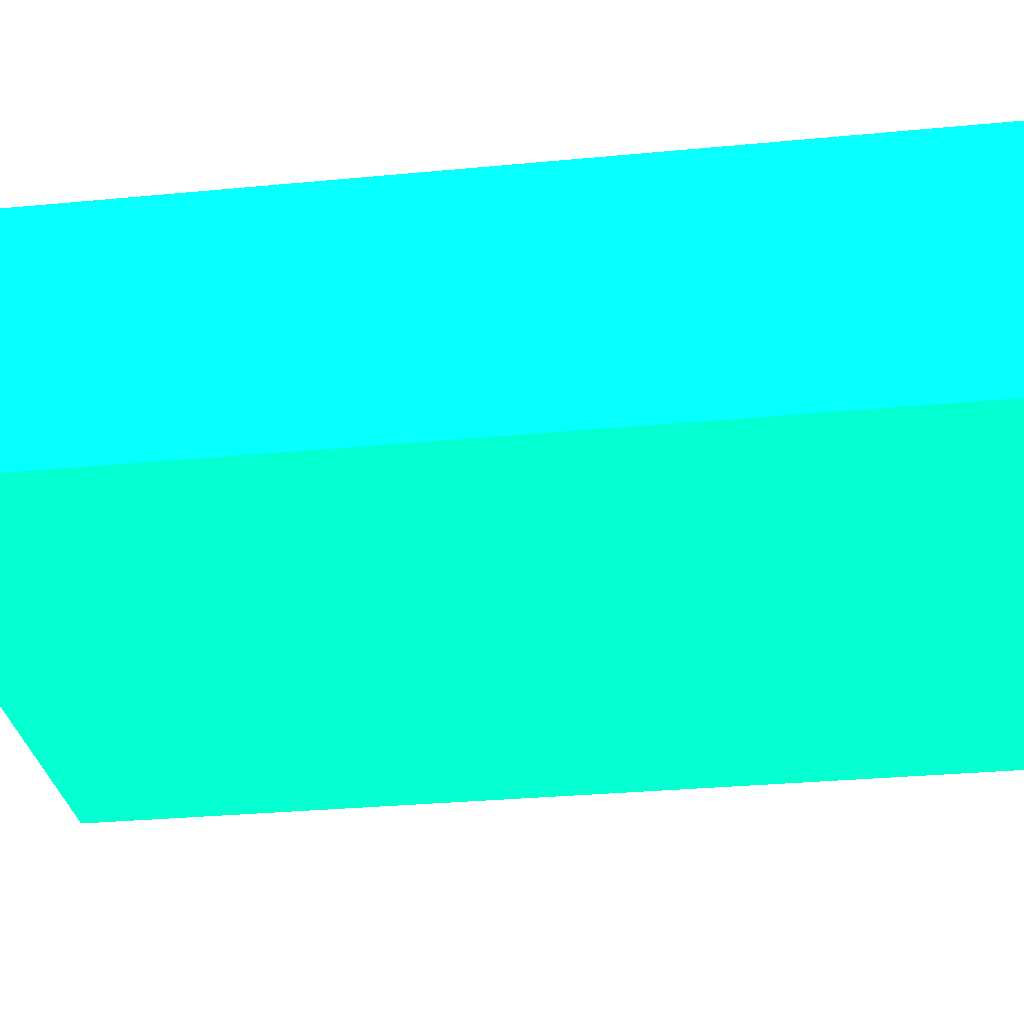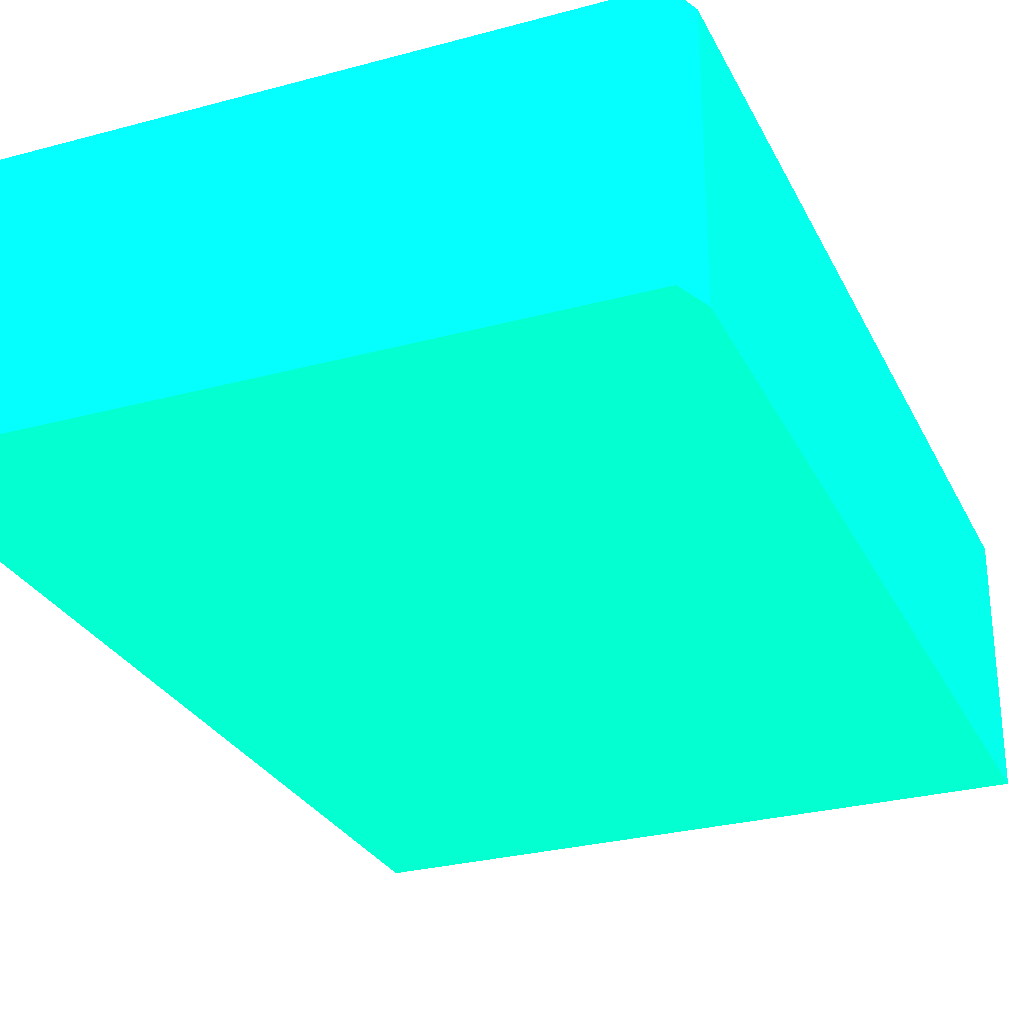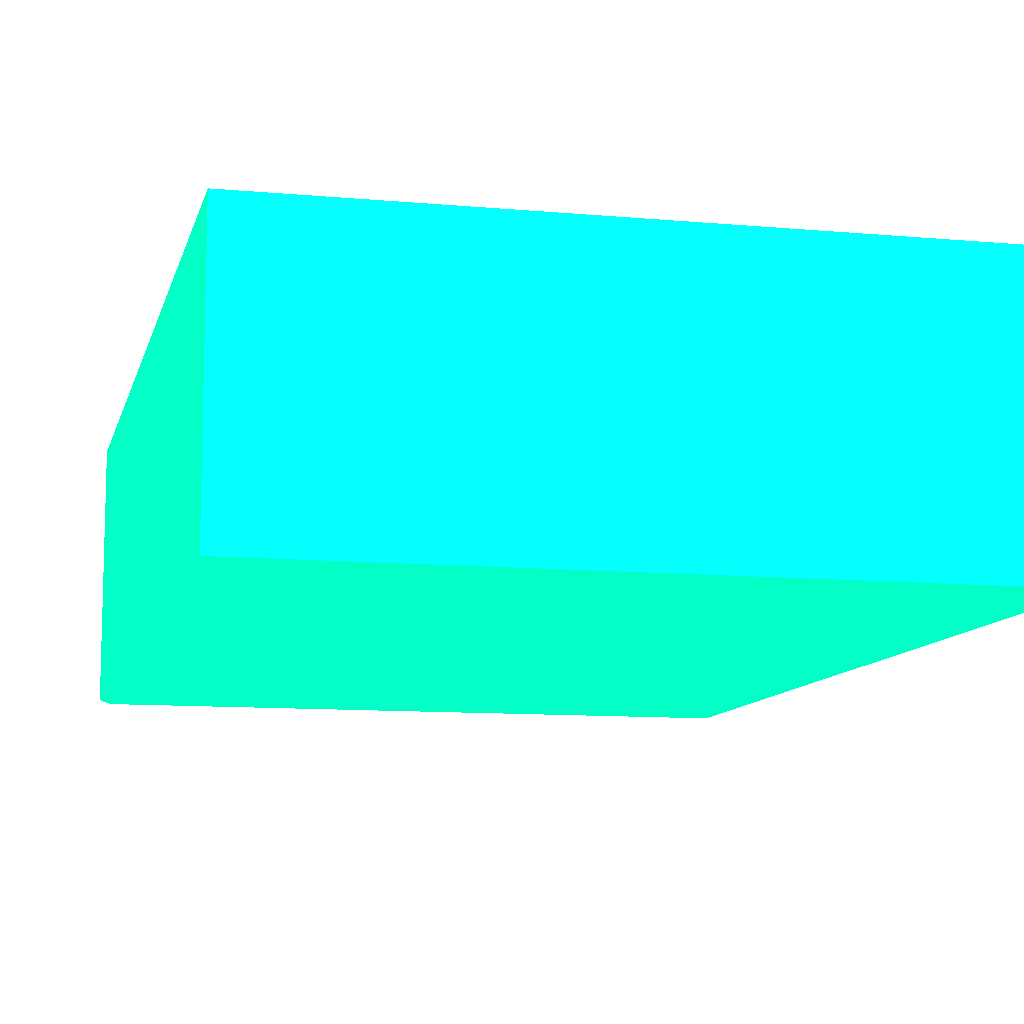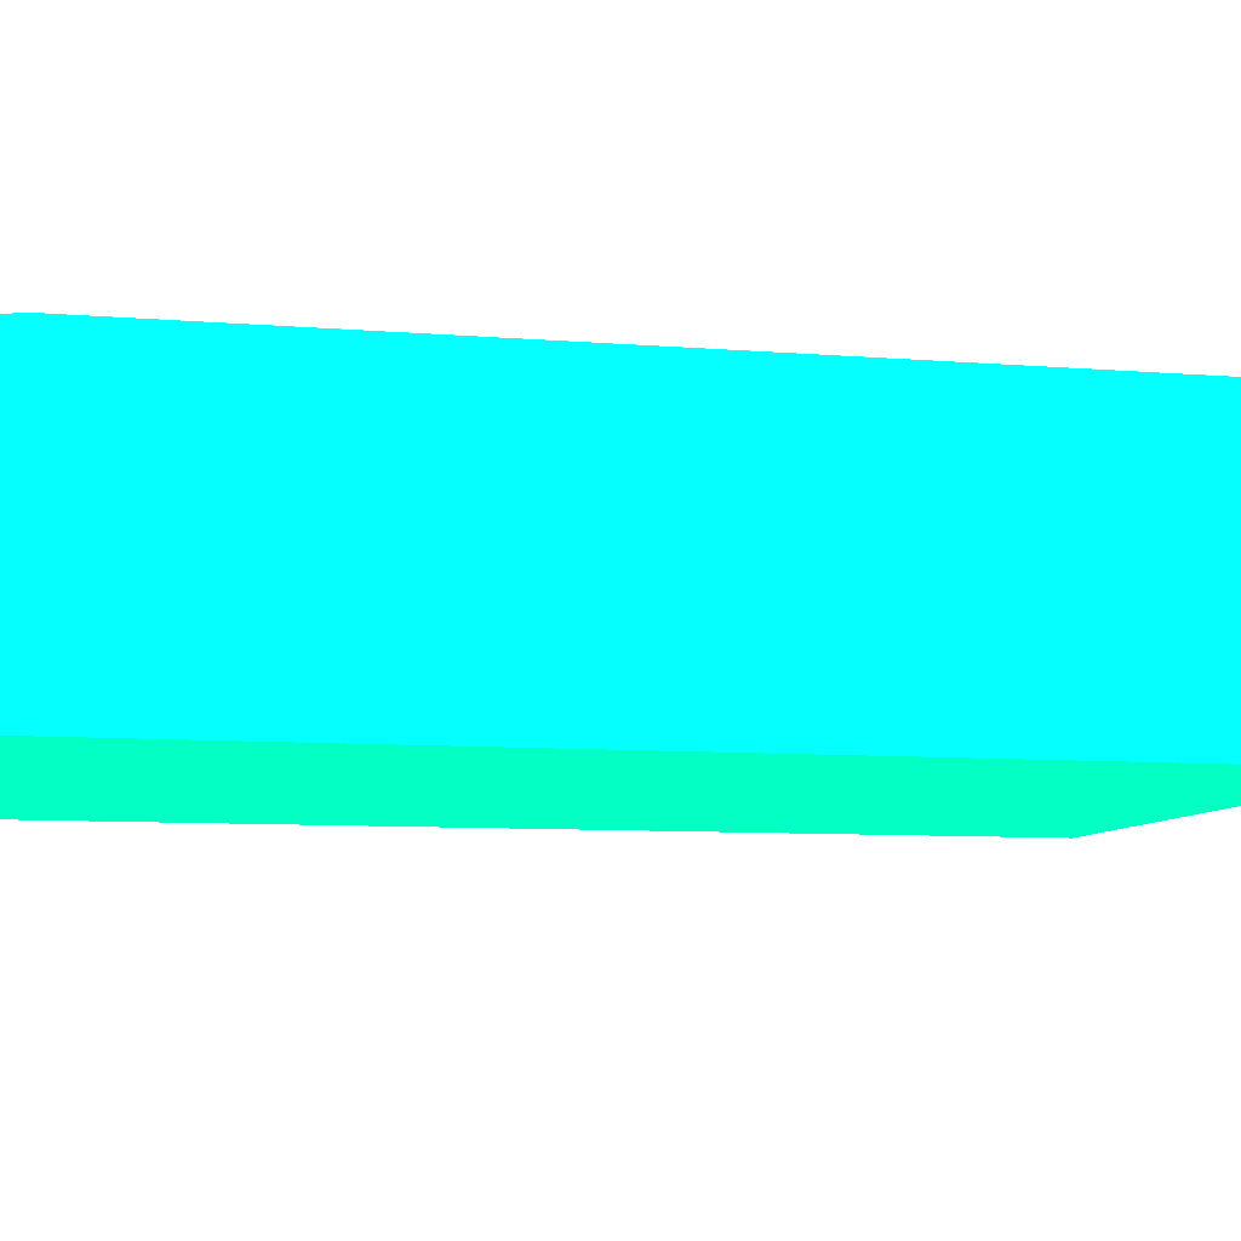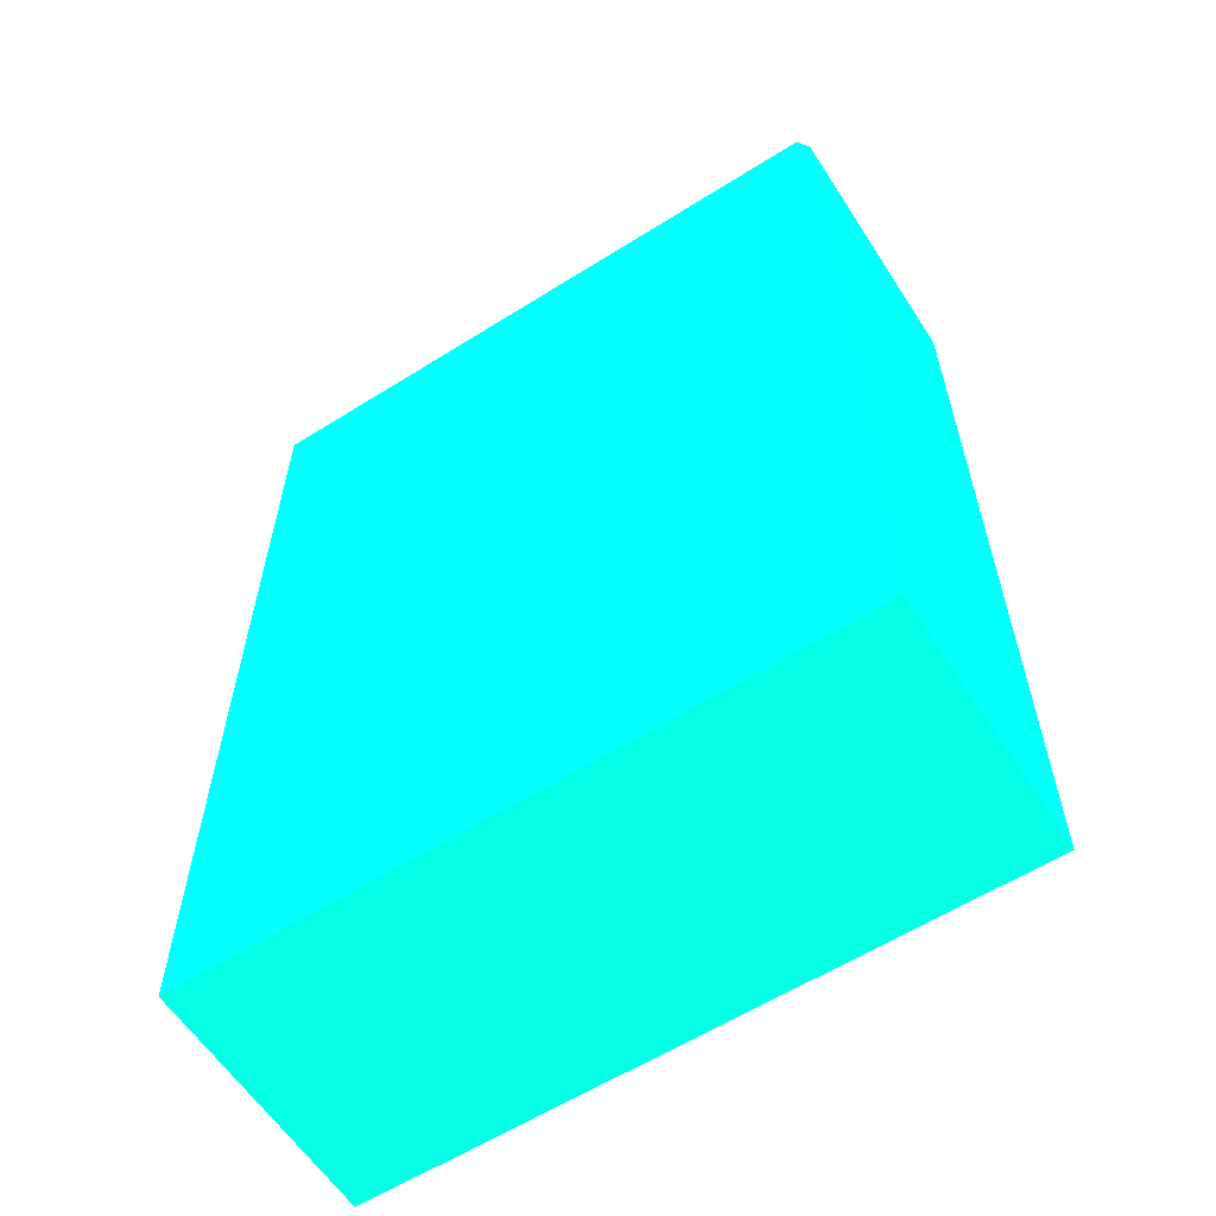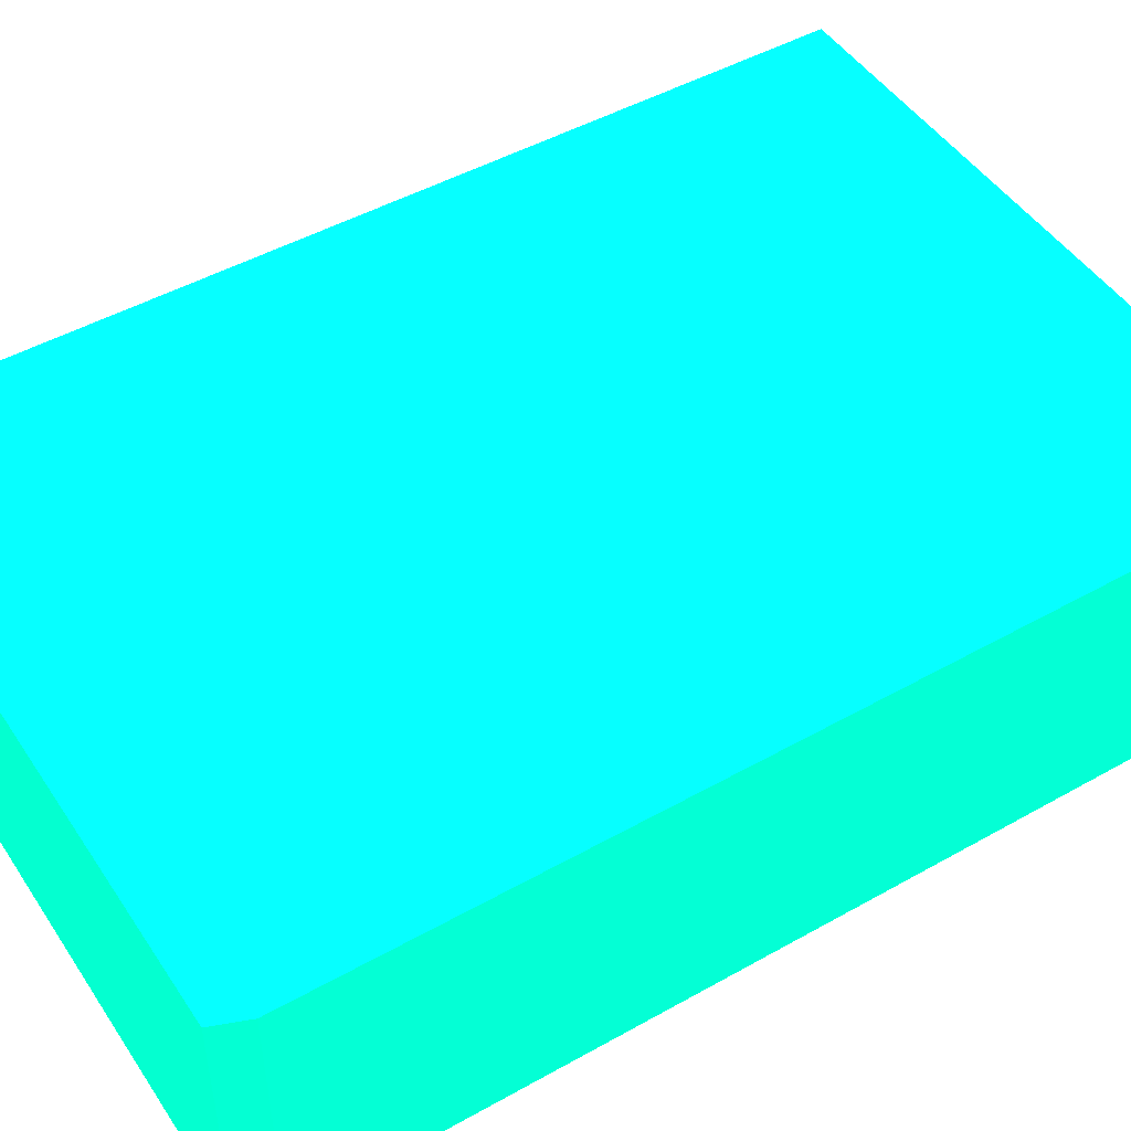
<metadata>
{"format":"obj","ext":"obj","renderer":"f3d","projection":"perspective","resolution":1024,"background":"white","views":[{"elev":-30.7,"azim":97.8,"up":"+Y"},{"elev":-28.4,"azim":22.2,"up":"+Y"},{"elev":-10.4,"azim":166.9,"up":"+Y"},{"elev":-8.1,"azim":76.9,"up":"+Y"},{"elev":-60.0,"azim":32.8,"up":"+Z"},{"elev":48.0,"azim":57.8,"up":"+Y"}]}
</metadata>
<code>
v -12.42 85 -5.29 0.01176 0.9882 0.6
v -12.77 85 -4.377 0.01176 0.9882 0.6
v -12.42 78.08 -5.292 0.01176 0.9882 0.6
v -12.42 85 -30 0.01176 0.9882 0.6
v -12.77 78.07 -4.377 0.01176 0.9882 0.6
v -12.77 78.07 -4.384 0.01176 0.9882 0.6
v -30 85 -4.377 0.01176 0.9882 0.6
v -12.42 78.07 -5.29 0.01176 0.9882 0.6
v -12.42 78.07 -5.295 0.01176 0.9882 0.6
v -12.42 78.07 -30 0.01176 0.9882 0.6
v -30 85 -30 0.01176 0.9882 0.6
v -30 78.07 -4.377 0.01176 0.9882 0.6
v -30 78.07 -30 0.01176 0.9882 0.6
f 1 2 3
f 1 3 9
f 1 9 10
f 1 10 4
f 1 4 11
f 1 11 7
f 1 7 2
f 2 5 6
f 2 6 3
f 2 7 12
f 2 12 5
f 3 8 9
f 3 6 8
f 4 10 13
f 4 13 11
f 5 12 13
f 5 13 10
f 5 10 9
f 5 9 8
f 5 8 6
f 7 11 13
f 7 13 12

</code>
